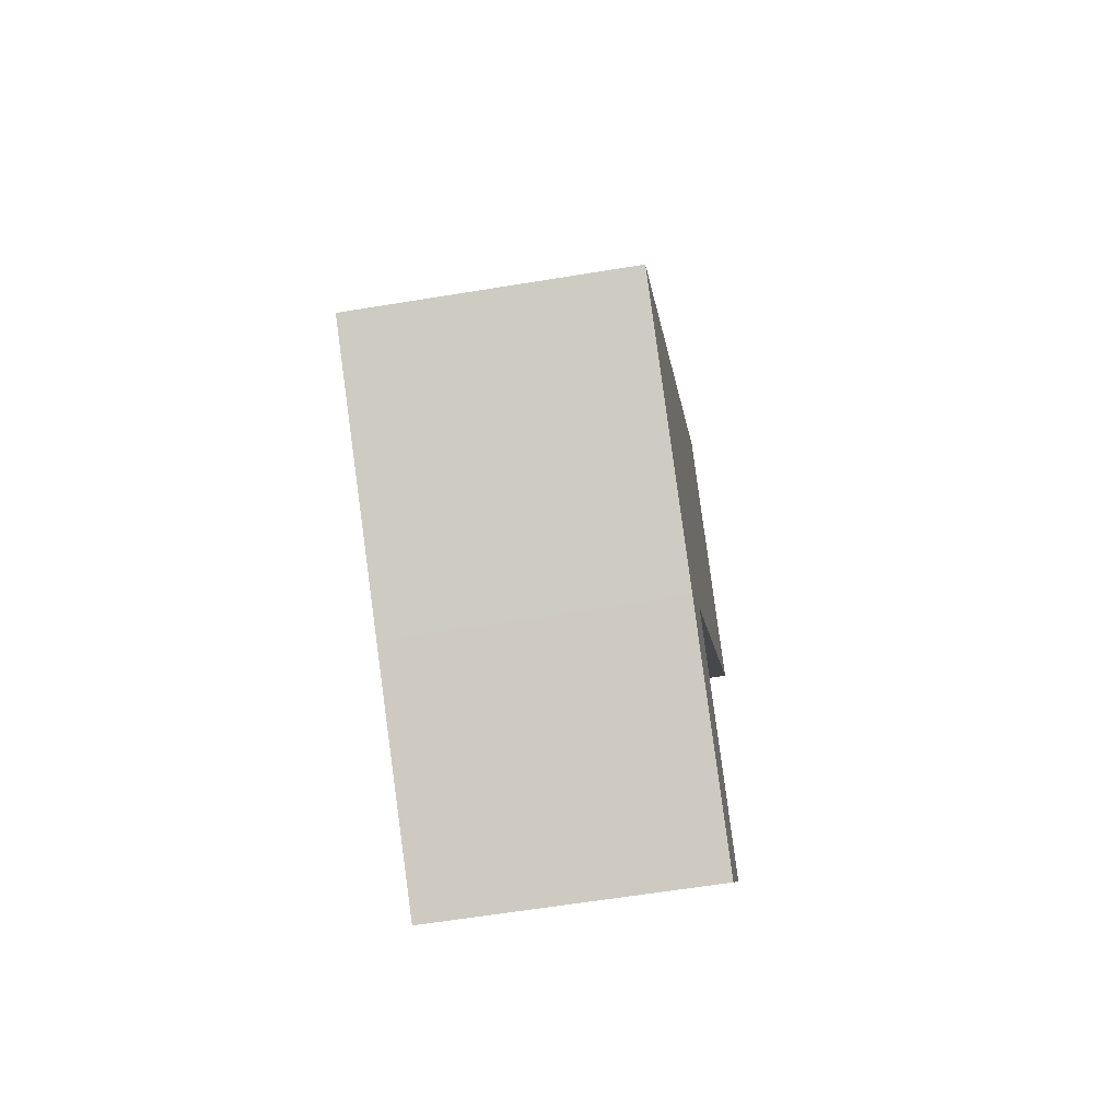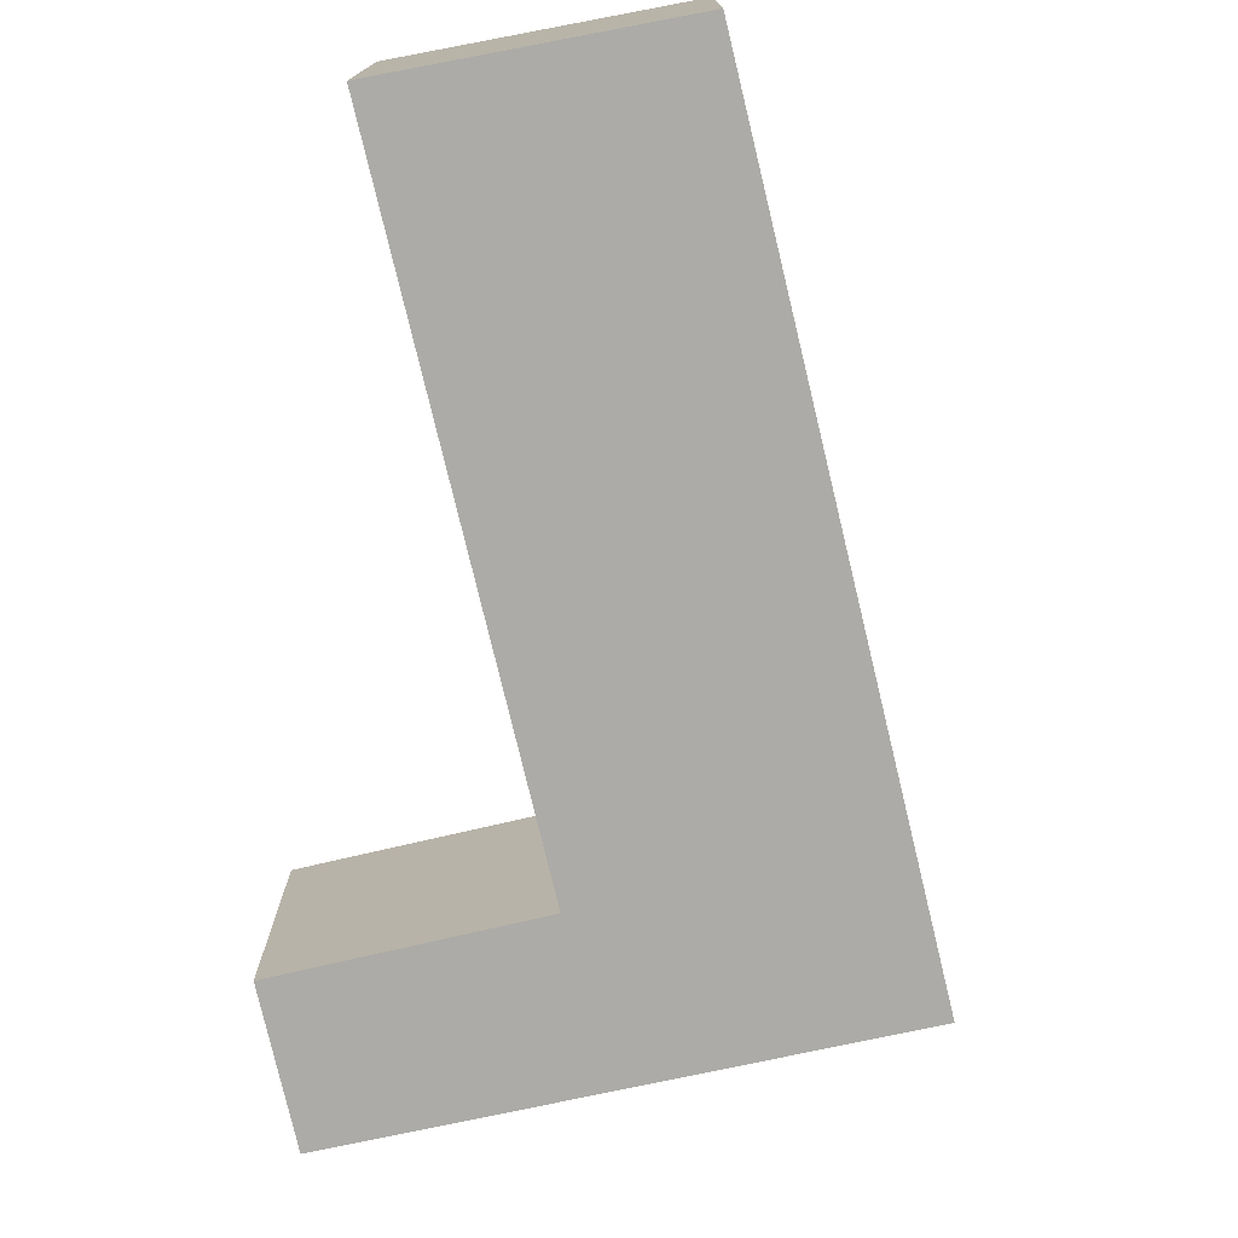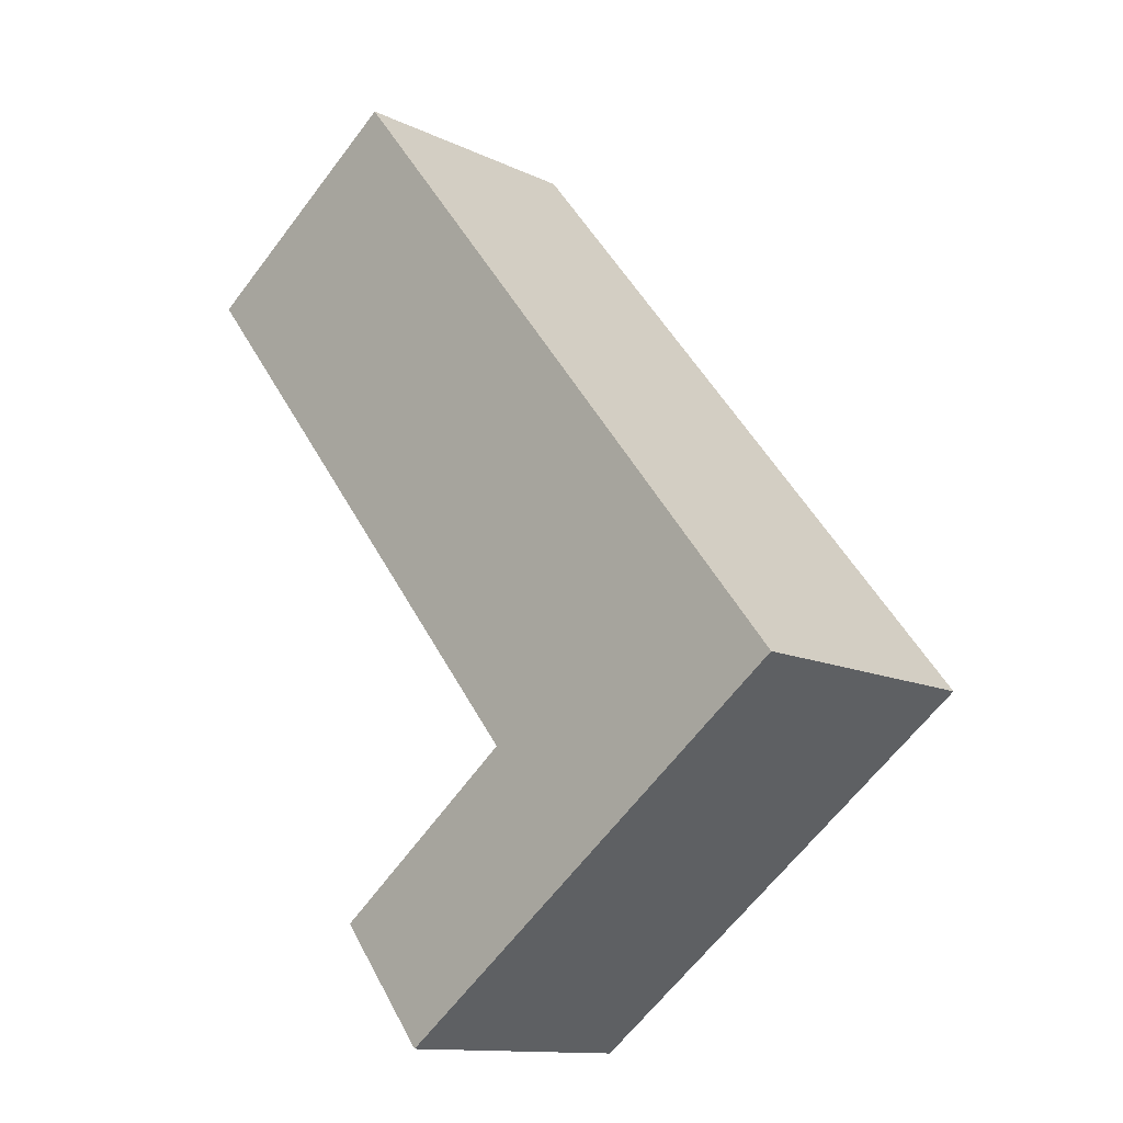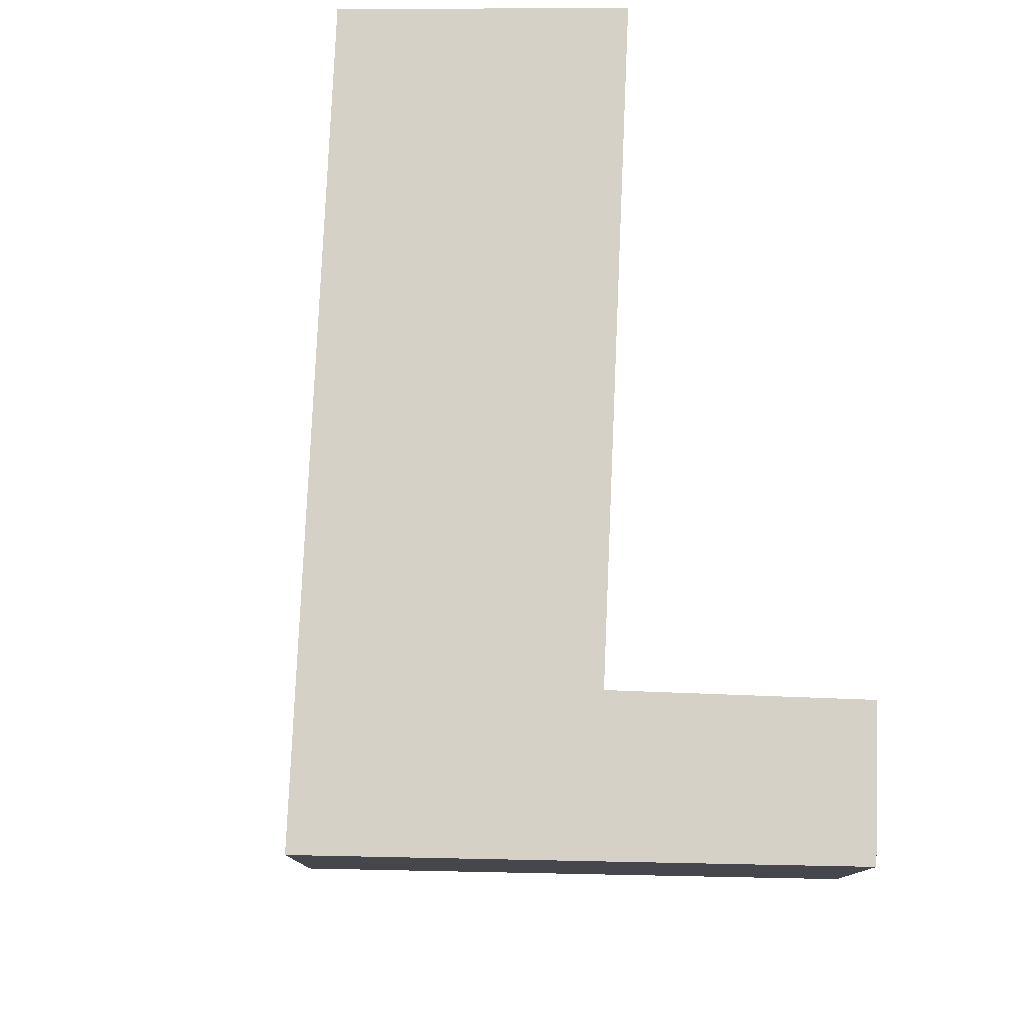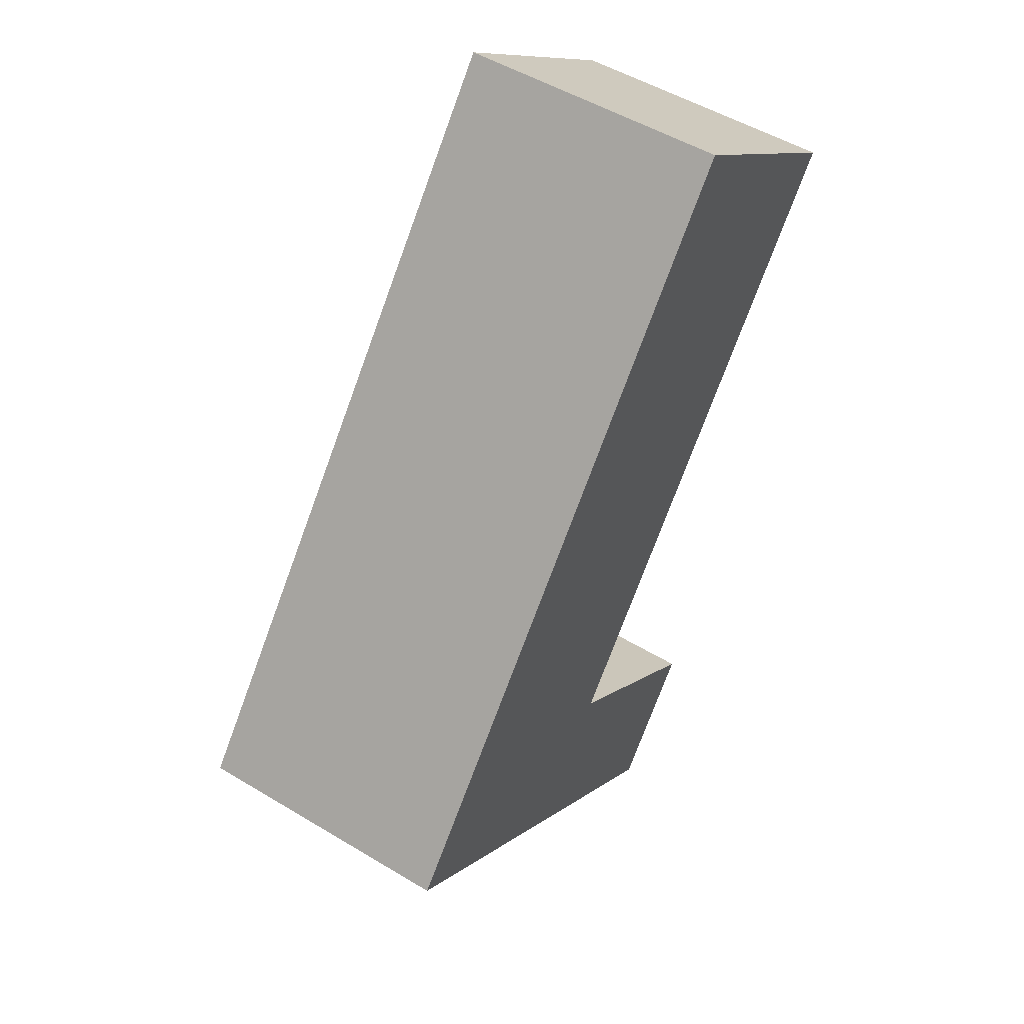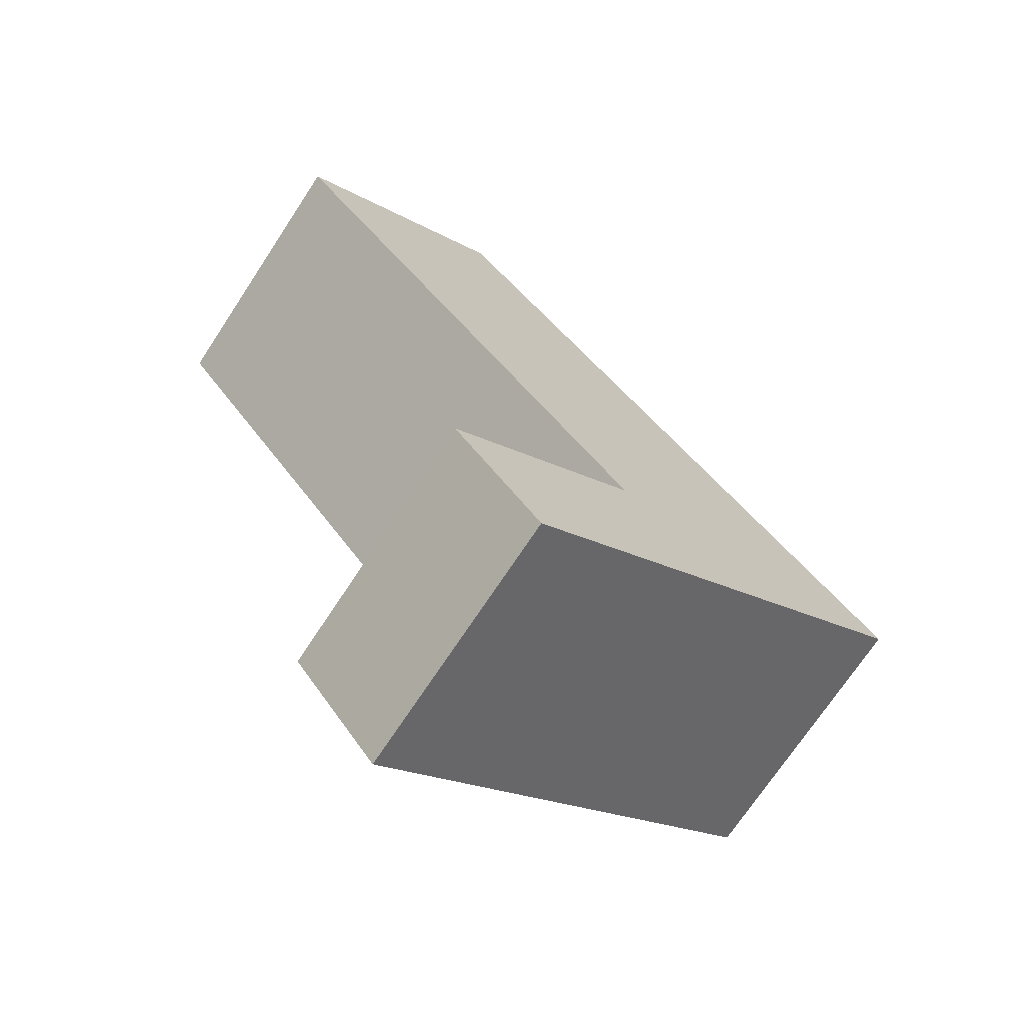
<metadata>
{"format":"obj","ext":"obj","renderer":"f3d","projection":"perspective","resolution":1024,"background":"white","views":[{"elev":-60.2,"azim":99.6,"up":"+Z"},{"elev":-76.3,"azim":-24.9,"up":"+Y"},{"elev":-12.8,"azim":42.7,"up":"+Z"},{"elev":79.1,"azim":144.1,"up":"+Y"},{"elev":50.6,"azim":123.5,"up":"+Z"},{"elev":-71.8,"azim":-33.4,"up":"+Z"}]}
</metadata>
<code>
v  2.545 3.049 1.823
v  4.581 3.049 -5.794
v  0 3.049 1.867e-16
v  8.169 3.049 -5.255
v  4.507 3.049 -5.852
v  2.389 3.049 -7.506
v  3.419 3.049 -8.841
v  5.584 3.049 -7.207
v  2.389 4.596e-16 -7.506
v  4.581 3.548e-16 -5.794
v  4.507 3.583e-16 -5.852
v  0 0 0
v  2.545 -1.116e-16 1.823
v  3.419 5.414e-16 -8.841
v  8.169 3.218e-16 -5.255
v  5.584 4.413e-16 -7.207
g defaultobject
f 1 2 3
f 2 1 4
f 2 4 5
f 5 4 6
f 6 4 7
f 7 4 8
f 9 5 6
f 5 9 2
f 2 9 10
f 10 9 11
f 12 1 3
f 1 12 13
f 10 3 2
f 3 10 12
f 14 6 7
f 6 14 9
f 13 4 1
f 4 13 15
f 15 8 4
f 8 15 16
f 8 16 7
f 7 16 14
f 13 12 15
f 10 15 12
f 16 15 10
f 11 16 10
f 9 16 11
f 14 16 9

</code>
